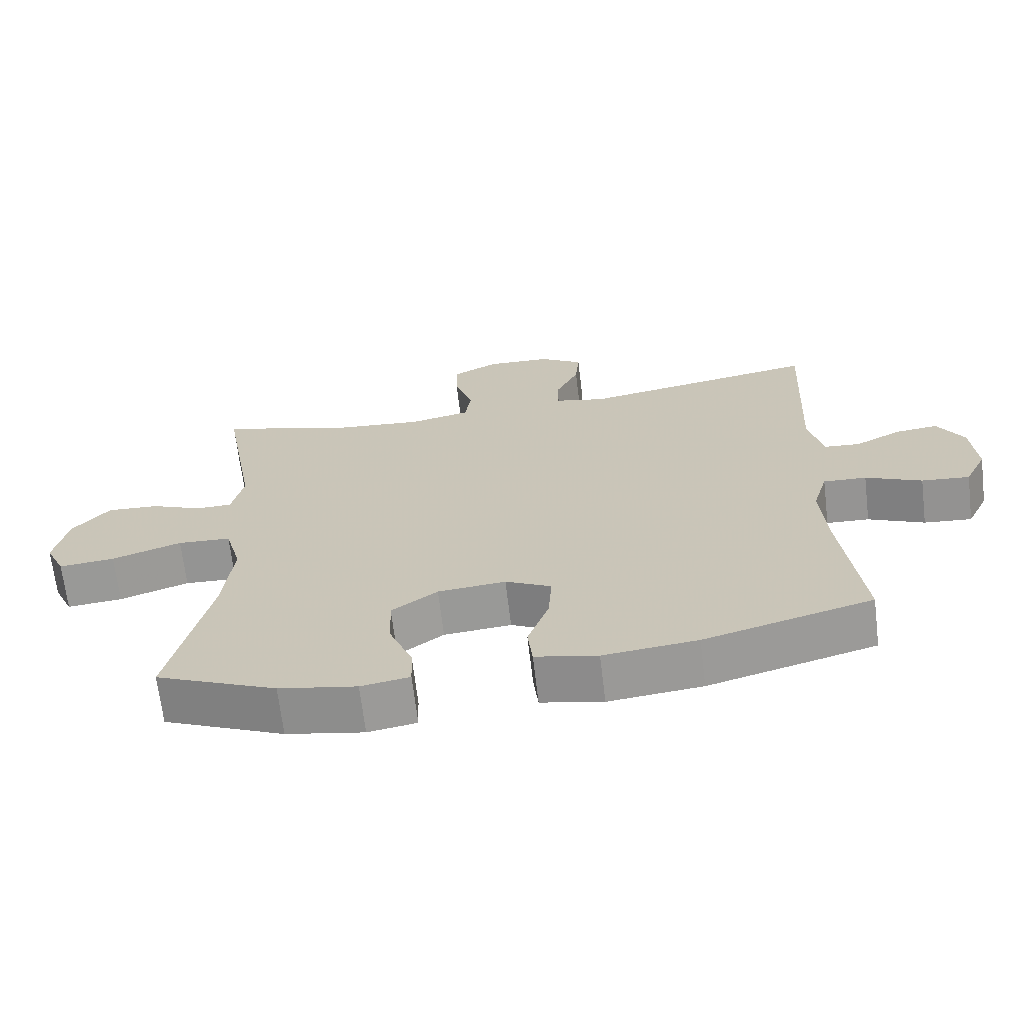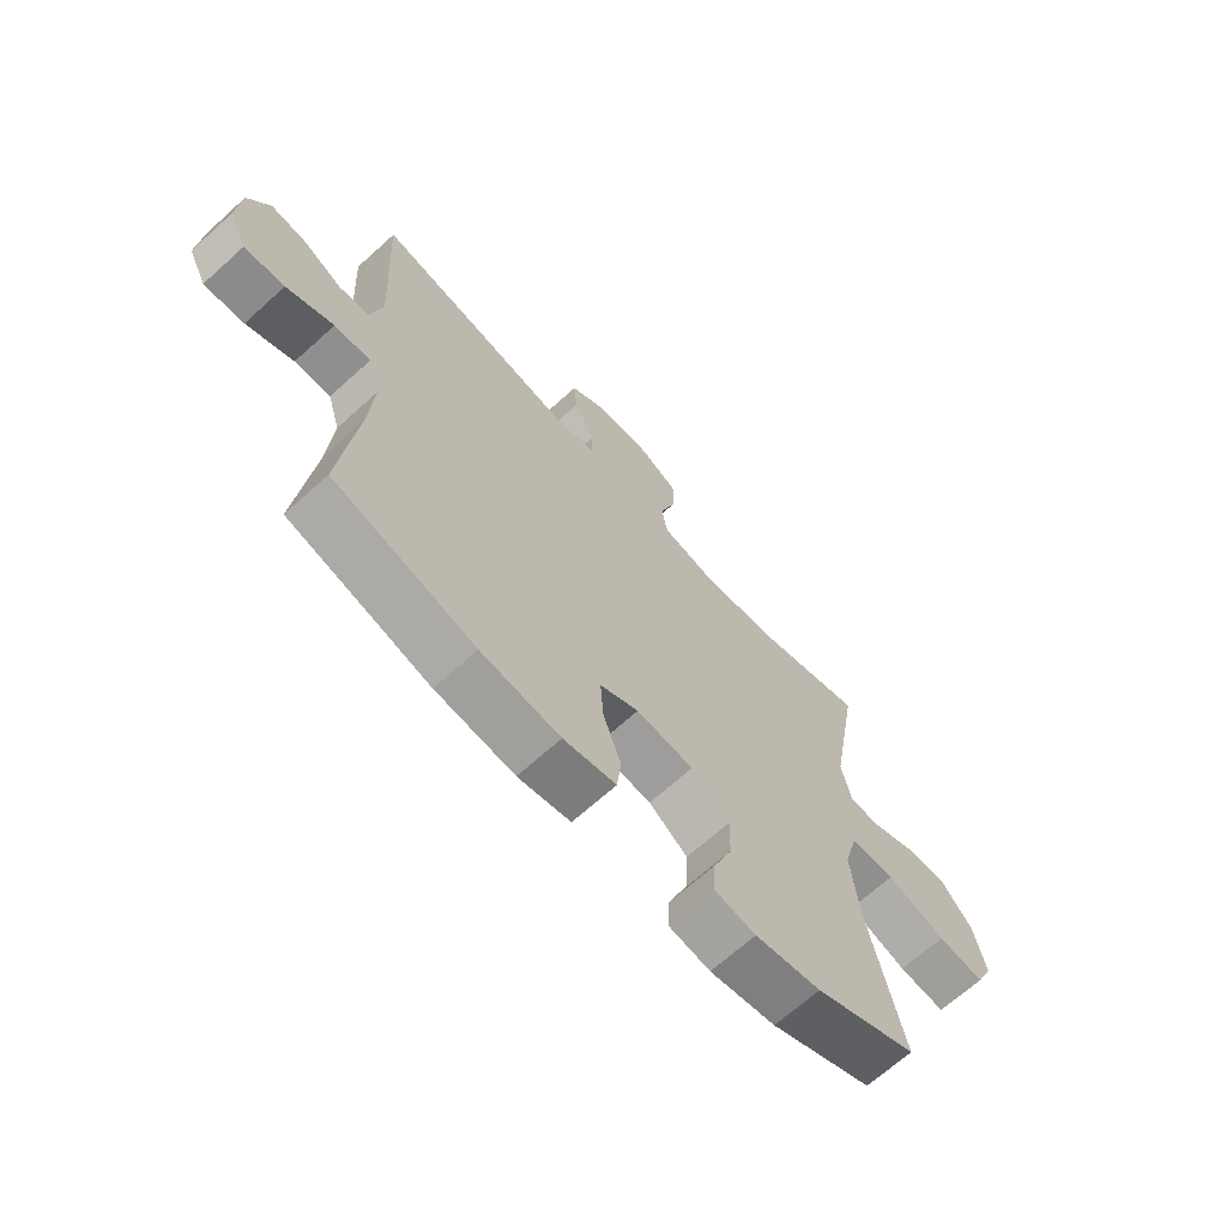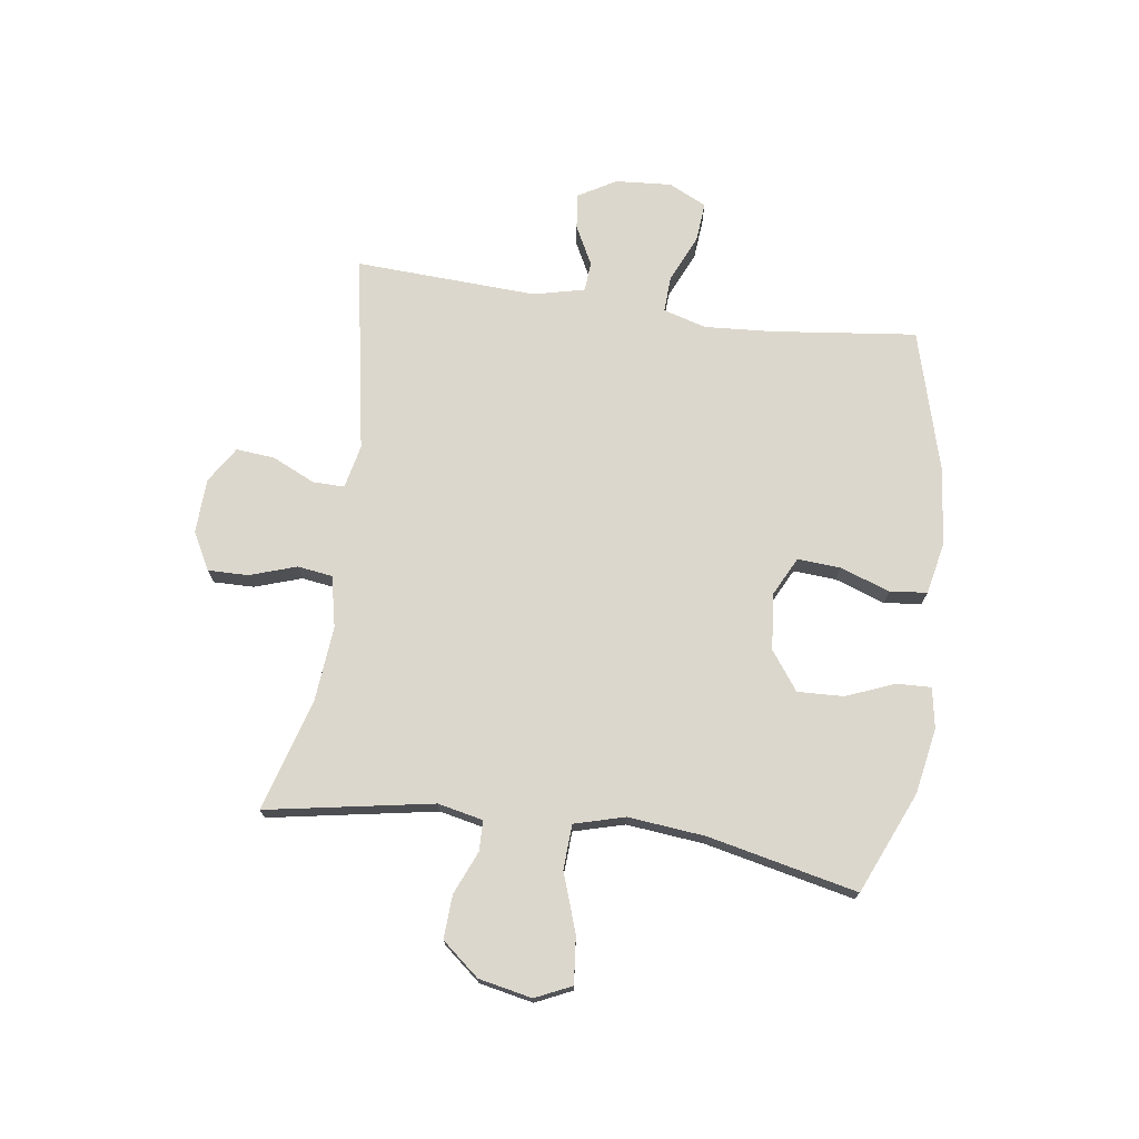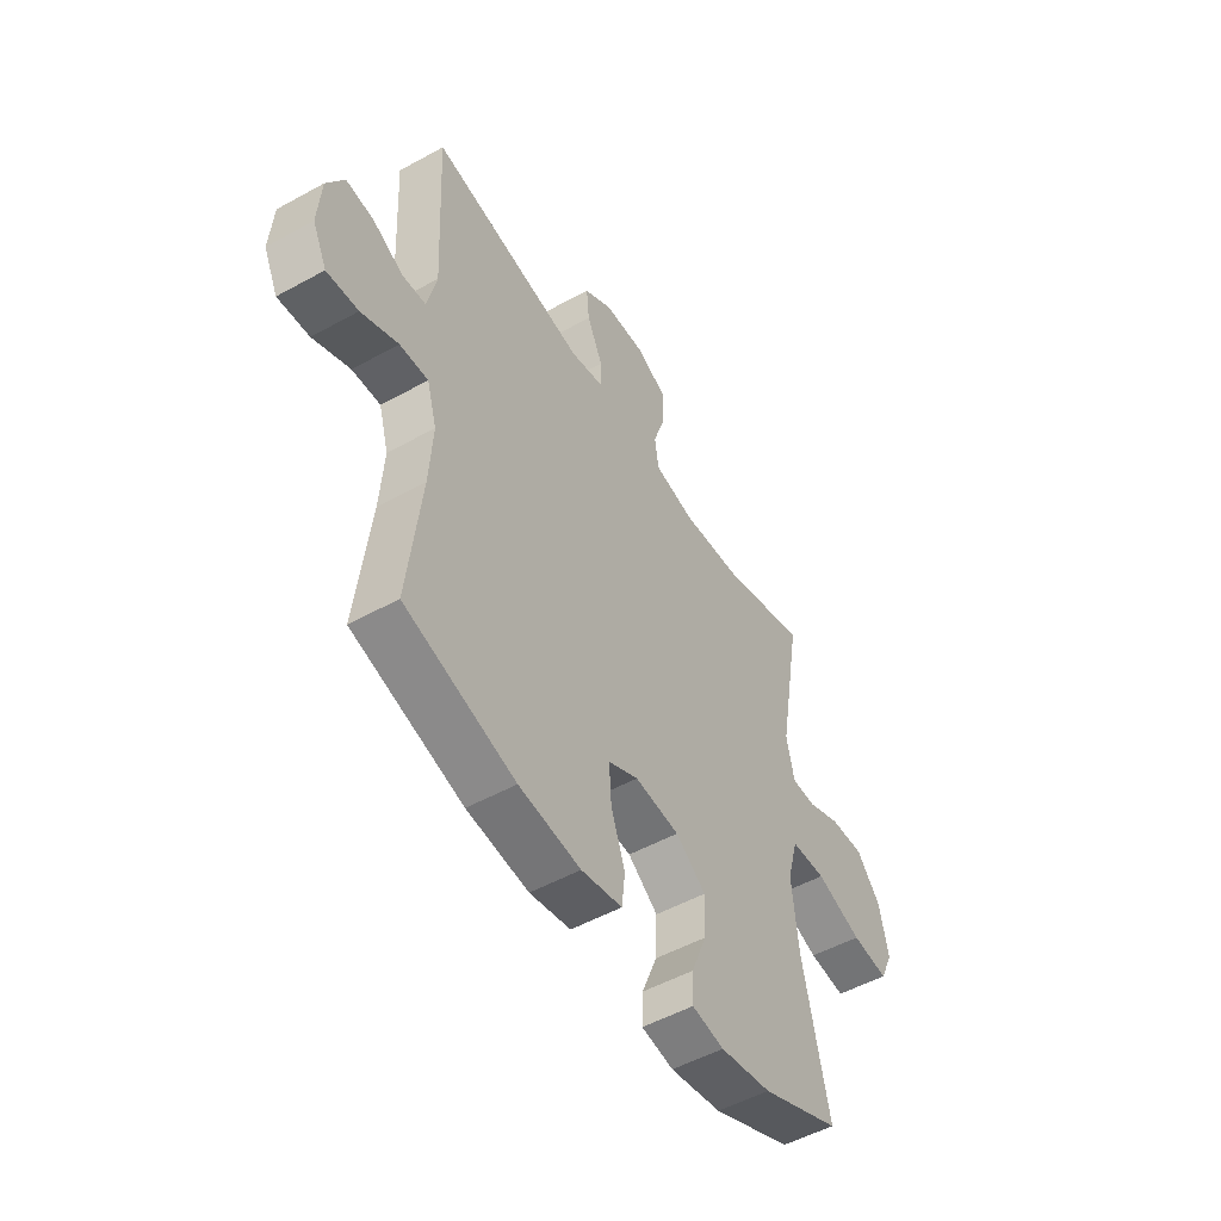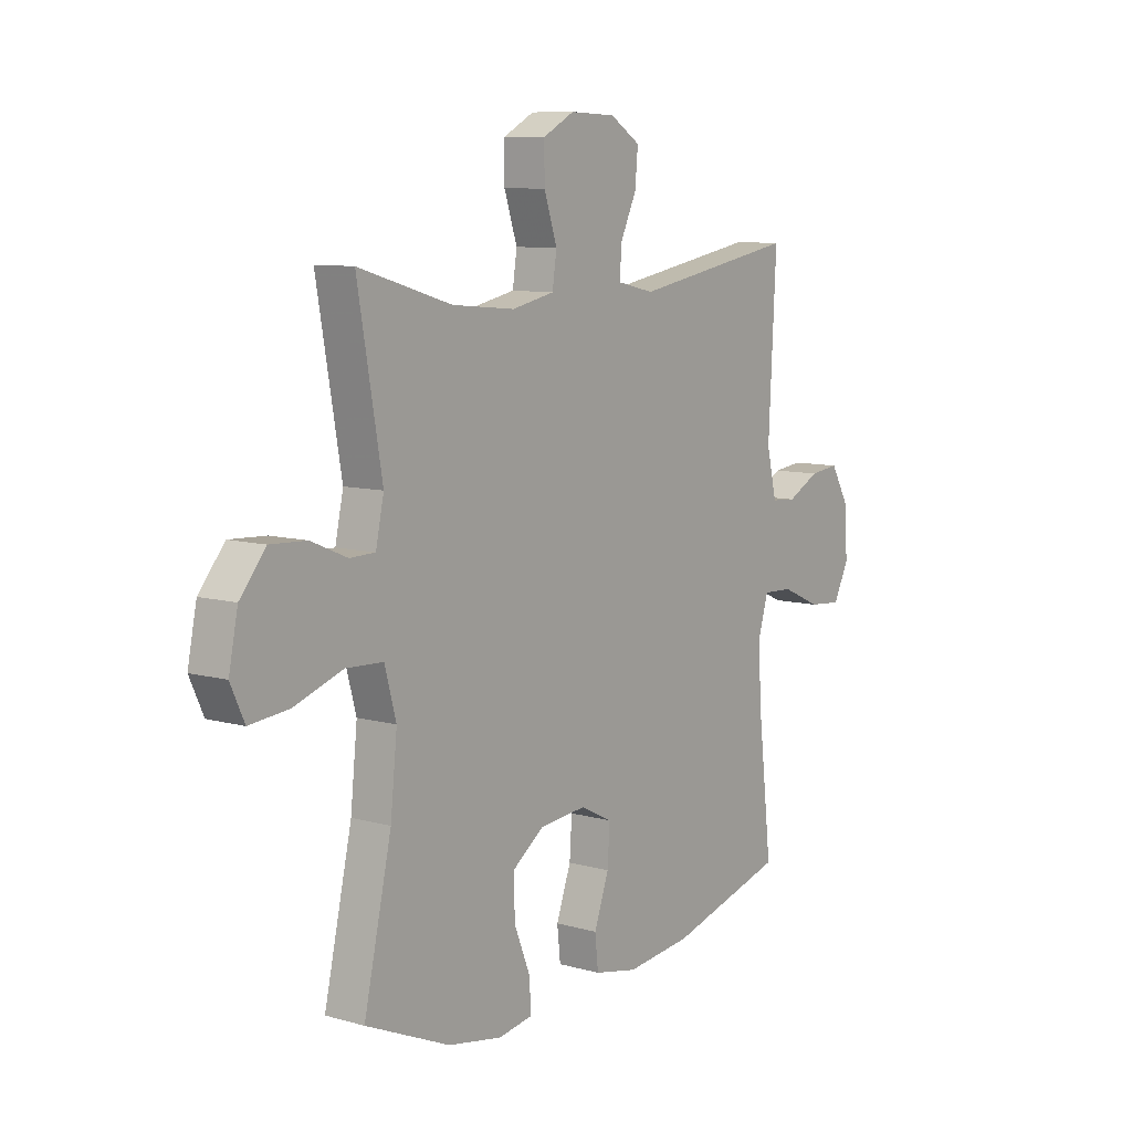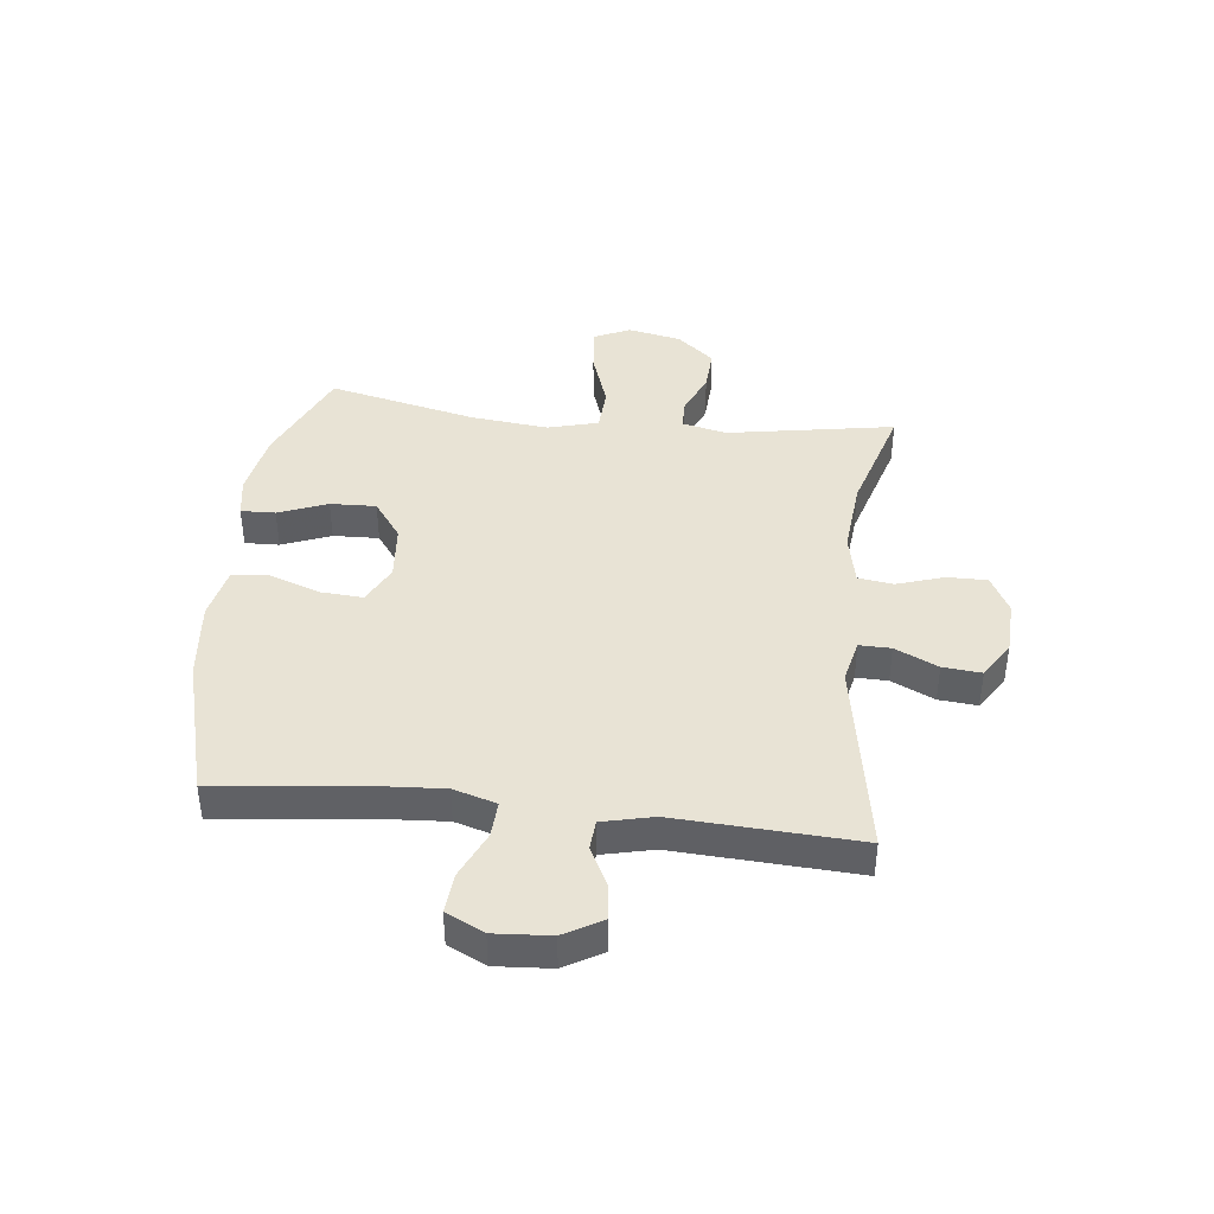
<metadata>
{"format":"obj","ext":"obj","renderer":"f3d","projection":"perspective","resolution":1024,"background":"white","views":[{"elev":-67.8,"azim":-173.2,"up":"+Z"},{"elev":-67.2,"azim":-47.7,"up":"+Z"},{"elev":72.9,"azim":97.9,"up":"+Y"},{"elev":-51.6,"azim":-59.1,"up":"+Z"},{"elev":9.1,"azim":126.6,"up":"+Z"},{"elev":41.3,"azim":-83.4,"up":"+Y"}]}
</metadata>
<code>
v -0.5 0.07 -0.5
v -0.471 0.07 -0.248
v -0.463 0.07 -0.128
v -0.485 0.07 -0.053
v -0.548 0.07 -0.056
v -0.63 0.07 -0.093
v -0.7 0.07 -0.099
v -0.732 0.07 -0.033
v -0.725 0.07 0.065
v -0.687 0.07 0.131
v -0.625 0.07 0.124
v -0.557 0.07 0.089
v -0.505 0.07 0.093
v -0.484 0.07 0.182
v -0.5 0.07 0.5
v -0.155 0.07 0.439
v -0.079 0.07 0.456
v -0.08 0.07 0.511
v -0.115 0.07 0.586
v -0.121 0.07 0.653
v -0.058 0.07 0.693
v 0.037 0.07 0.697
v 0.103 0.07 0.662
v 0.102 0.07 0.592
v 0.075 0.07 0.51
v 0.084 0.07 0.449
v 0.173 0.07 0.43
v 0.305 0.07 0.442
v 0.5 0.07 0.5
v 0.449 0.07 0.209
v 0.466 0.07 0.13
v 0.519 0.07 0.129
v 0.594 0.07 0.161
v 0.67 0.07 0.165
v 0.724 0.07 0.1
v 0.743 0.07 0.007
v 0.714 0.07 -0.056
v 0.632 0.07 -0.048
v 0.53 0.07 -0.013
v 0.452 0.07 -0.017
v 0.428 0.07 -0.105
v 0.442 0.07 -0.24
v 0.5 0.07 -0.5
v 0.323 0.07 -0.577
v 0.209 0.07 -0.598
v 0.138 0.07 -0.586
v 0.14 0.07 -0.526
v 0.174 0.07 -0.441
v 0.177 0.07 -0.361
v 0.11 0.07 -0.312
v 0.011 0.07 -0.303
v -0.056 0.07 -0.337
v -0.051 0.07 -0.412
v -0.02 0.07 -0.499
v -0.027 0.07 -0.564
v -0.118 0.07 -0.583
v -0.255 0.07 -0.568
v -0.5 0 -0.5
v -0.471 0 -0.248
v -0.463 0 -0.128
v -0.485 0 -0.053
v -0.548 0 -0.056
v -0.63 0 -0.093
v -0.7 0 -0.099
v -0.732 0 -0.033
v -0.725 0 0.065
v -0.687 0 0.131
v -0.625 0 0.124
v -0.557 0 0.089
v -0.505 0 0.093
v -0.484 0 0.182
v -0.5 0 0.5
v -0.155 0 0.439
v -0.079 0 0.456
v -0.08 0 0.511
v -0.115 0 0.586
v -0.121 0 0.653
v -0.058 0 0.693
v 0.037 0 0.697
v 0.103 0 0.662
v 0.102 0 0.592
v 0.075 0 0.51
v 0.084 0 0.449
v 0.173 0 0.43
v 0.305 0 0.442
v 0.5 0 0.5
v 0.449 0 0.209
v 0.466 0 0.13
v 0.519 0 0.129
v 0.594 0 0.161
v 0.67 0 0.165
v 0.724 0 0.1
v 0.743 0 0.007
v 0.714 0 -0.056
v 0.632 0 -0.048
v 0.53 0 -0.013
v 0.452 0 -0.017
v 0.428 0 -0.105
v 0.442 0 -0.24
v 0.5 0 -0.5
v 0.323 0 -0.577
v 0.209 0 -0.598
v 0.138 0 -0.586
v 0.14 0 -0.526
v 0.174 0 -0.441
v 0.177 0 -0.361
v 0.11 0 -0.312
v 0.011 0 -0.303
v -0.056 0 -0.337
v -0.051 0 -0.412
v -0.02 0 -0.499
v -0.027 0 -0.564
v -0.118 0 -0.583
v -0.255 0 -0.568
f 57 1 2
f 56 57 2
f 55 56 2
f 54 55 2
f 53 54 2
f 52 53 2 3
f 51 52 3 4
f 50 51 4
f 46 47 48
f 45 46 48
f 44 45 48
f 43 44 48
f 42 43 48
f 41 42 48 49
f 40 41 49 50
f 37 38 39
f 36 37 39
f 35 36 39
f 34 35 39
f 33 34 39
f 32 33 39
f 31 32 39 40
f 40 50 4
f 31 40 4
f 30 31 4
f 23 24 25
f 22 23 25
f 21 22 25
f 20 21 25
f 19 20 25
f 18 19 25
f 17 18 25 26
f 16 17 26 27
f 14 15 16
f 13 14 16 27
f 10 11 12
f 9 10 12
f 8 9 12
f 7 8 12
f 6 7 12
f 5 6 12
f 5 12 13
f 4 5 13
f 30 4 13
f 29 30 13
f 28 29 13
f 13 27 28
f 59 58 114
f 59 114 113
f 59 113 112
f 59 112 111
f 59 111 110
f 60 59 110 109
f 61 60 109 108
f 61 108 107
f 105 104 103
f 105 103 102
f 105 102 101
f 105 101 100
f 105 100 99
f 106 105 99 98
f 107 106 98 97
f 96 95 94
f 96 94 93
f 96 93 92
f 96 92 91
f 96 91 90
f 96 90 89
f 97 96 89 88
f 61 107 97
f 61 97 88
f 61 88 87
f 82 81 80
f 82 80 79
f 82 79 78
f 82 78 77
f 82 77 76
f 82 76 75
f 83 82 75 74
f 84 83 74 73
f 73 72 71
f 84 73 71 70
f 69 68 67
f 69 67 66
f 69 66 65
f 69 65 64
f 69 64 63
f 69 63 62
f 70 69 62
f 70 62 61
f 70 61 87
f 70 87 86
f 70 86 85
f 85 84 70
f 1 58 59 2
f 2 59 60 3
f 3 60 61 4
f 4 61 62 5
f 5 62 63 6
f 6 63 64 7
f 7 64 65 8
f 8 65 66 9
f 9 66 67 10
f 10 67 68 11
f 11 68 69 12
f 12 69 70 13
f 13 70 71 14
f 14 71 72 15
f 15 72 73 16
f 16 73 74 17
f 17 74 75 18
f 18 75 76 19
f 19 76 77 20
f 20 77 78 21
f 21 78 79 22
f 22 79 80 23
f 23 80 81 24
f 24 81 82 25
f 25 82 83 26
f 26 83 84 27
f 27 84 85 28
f 28 85 86 29
f 29 86 87 30
f 30 87 88 31
f 31 88 89 32
f 32 89 90 33
f 33 90 91 34
f 34 91 92 35
f 35 92 93 36
f 36 93 94 37
f 37 94 95 38
f 38 95 96 39
f 39 96 97 40
f 40 97 98 41
f 41 98 99 42
f 42 99 100 43
f 43 100 101 44
f 44 101 102 45
f 45 102 103 46
f 46 103 104 47
f 47 104 105 48
f 48 105 106 49
f 49 106 107 50
f 50 107 108 51
f 51 108 109 52
f 52 109 110 53
f 53 110 111 54
f 54 111 112 55
f 55 112 113 56
f 56 113 114 57
f 57 114 58 1

</code>
